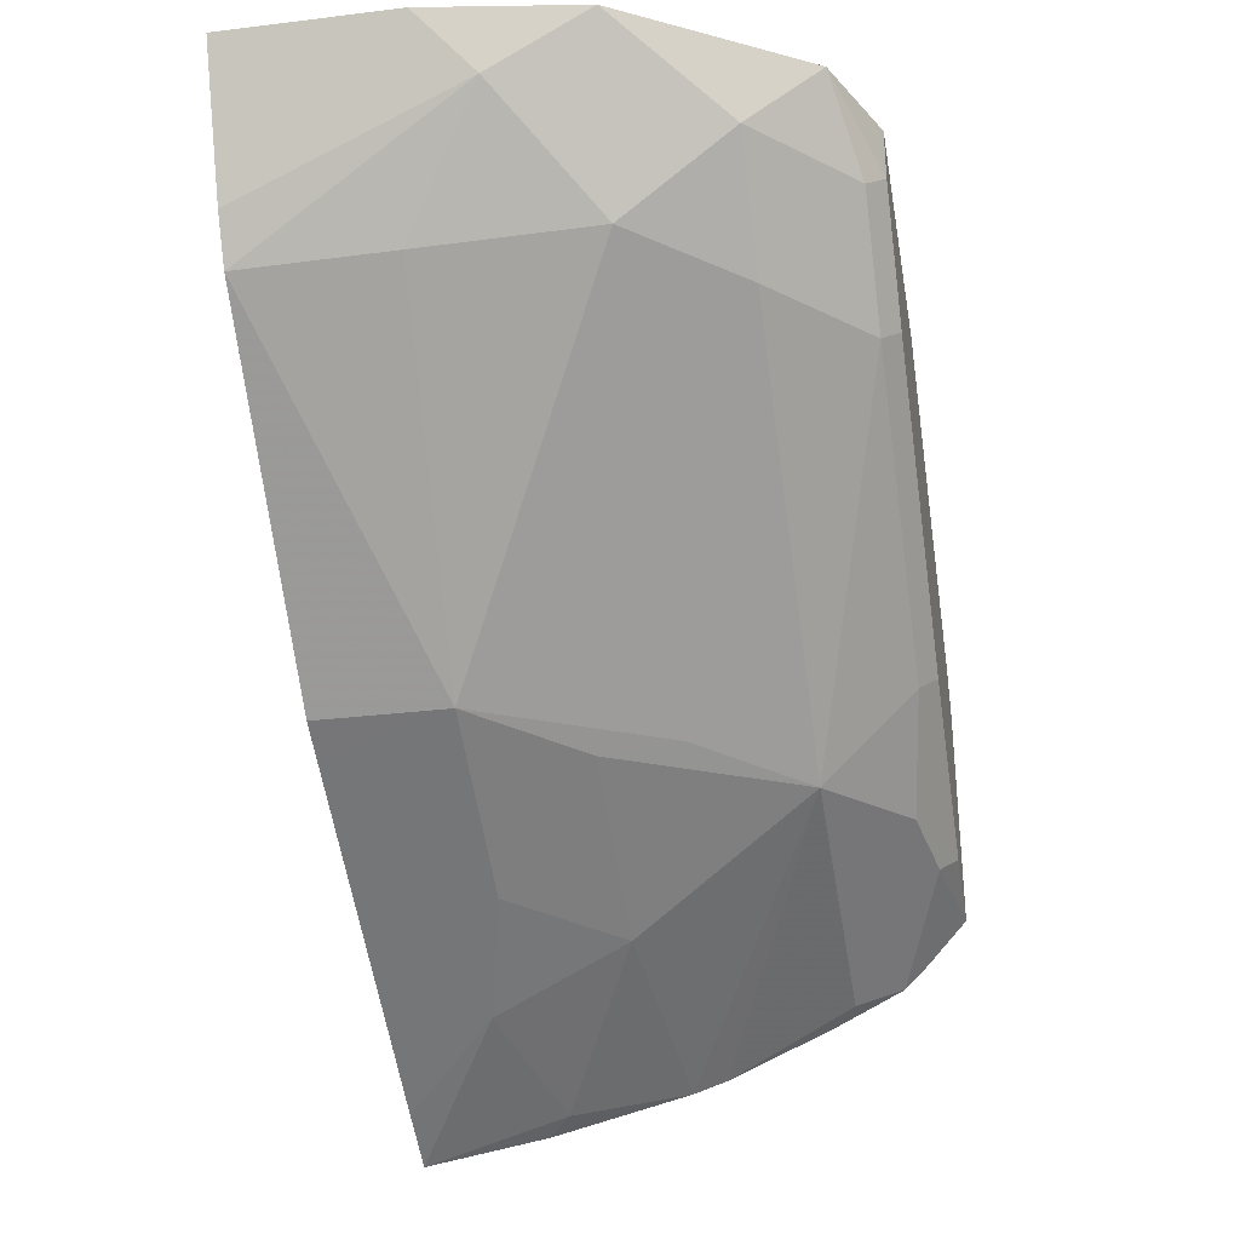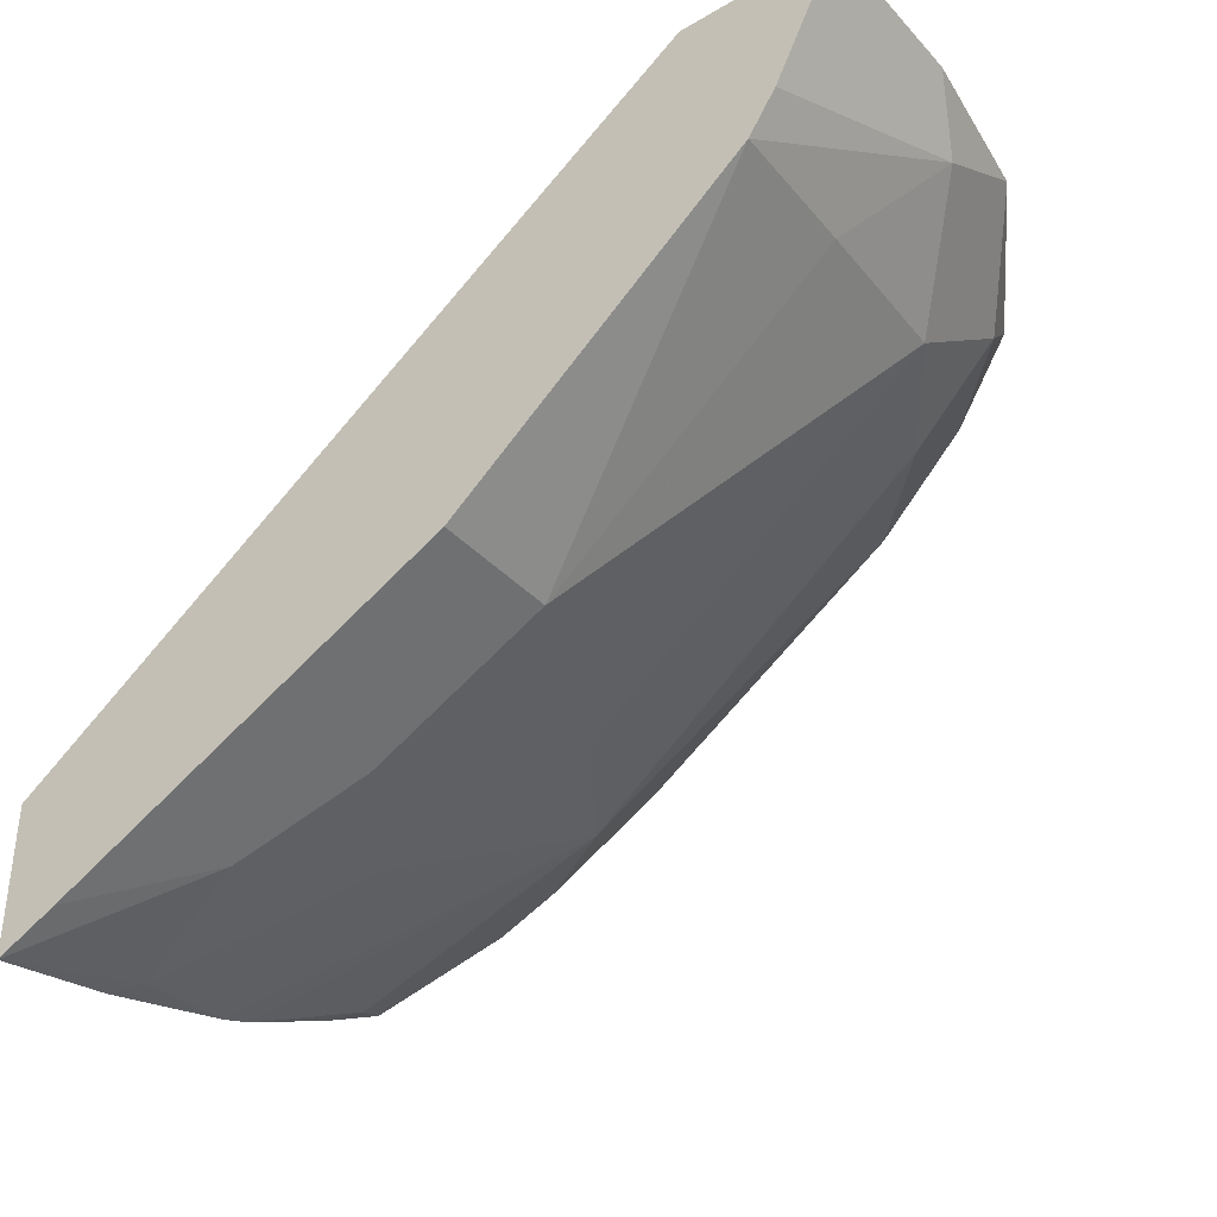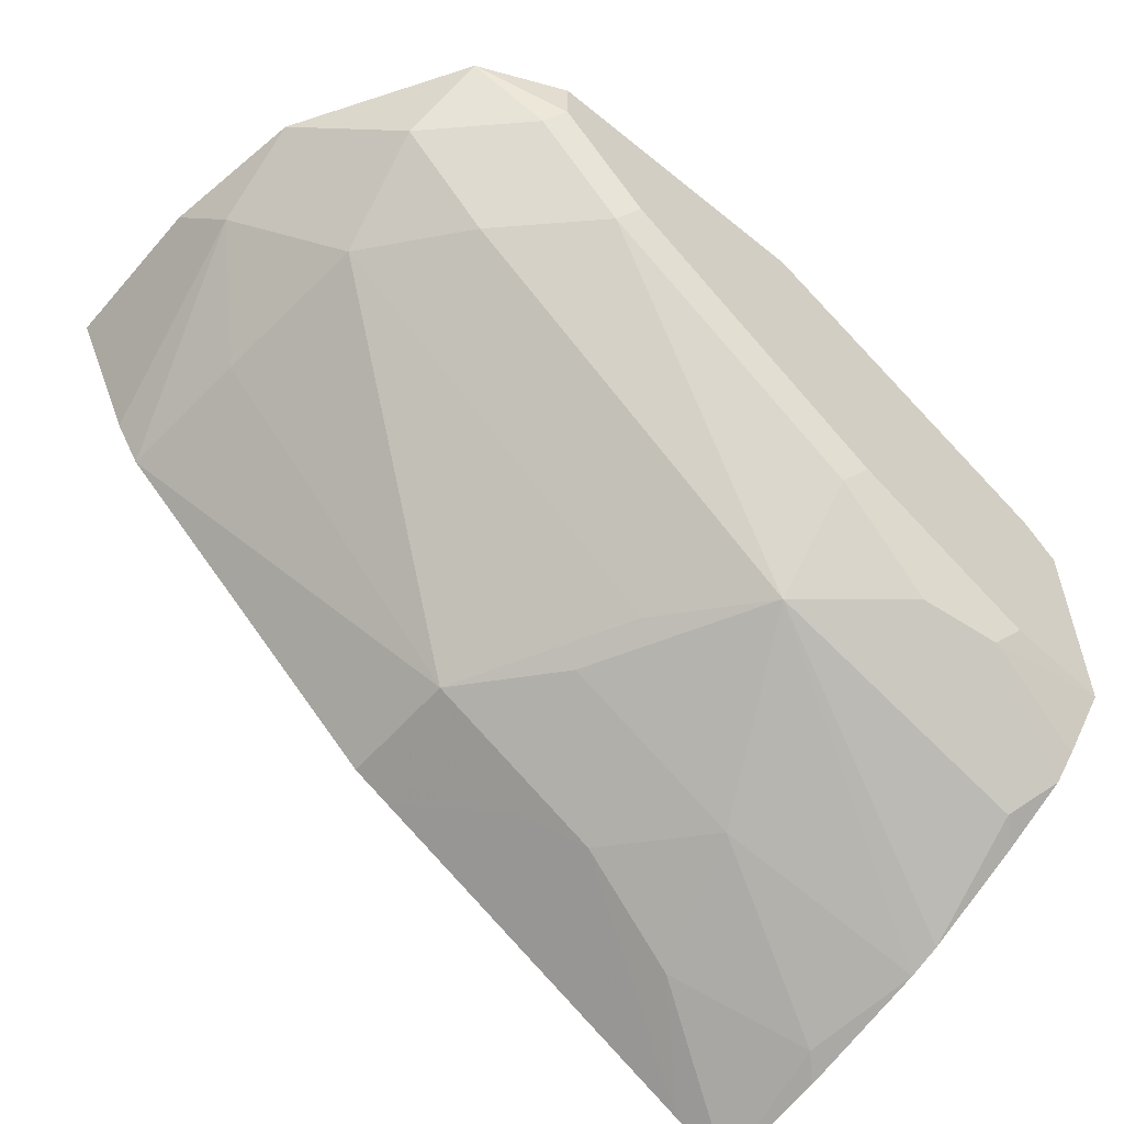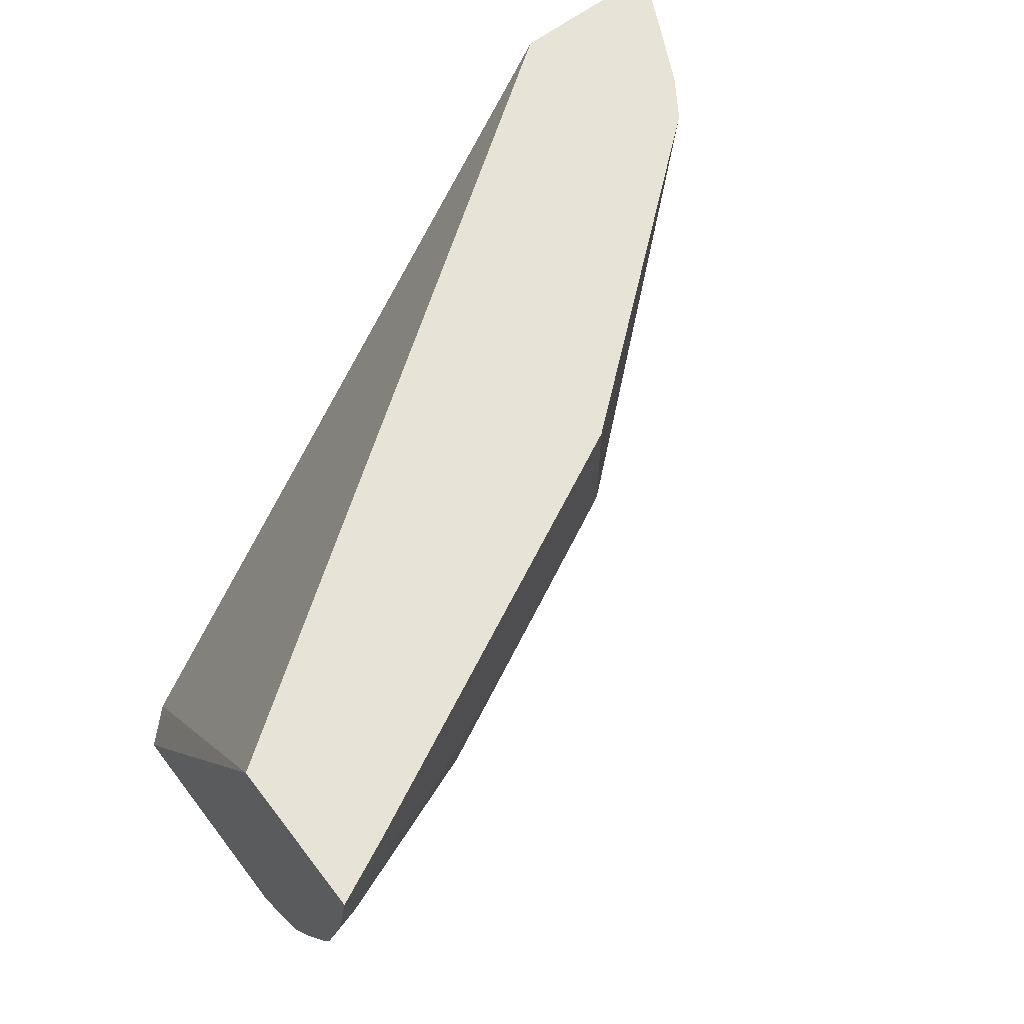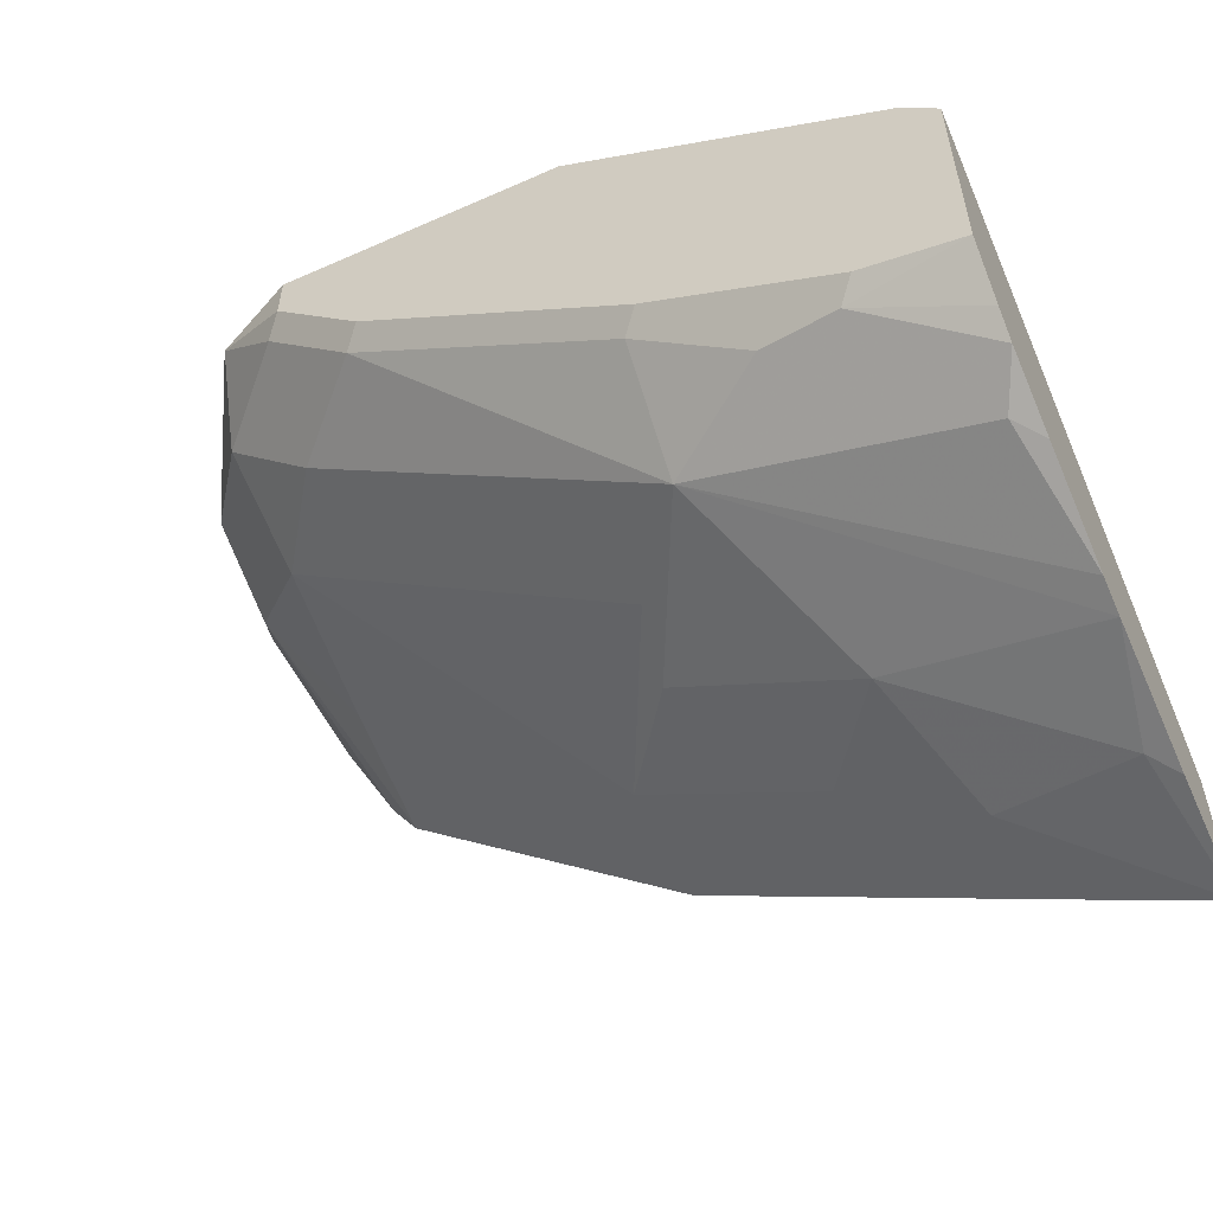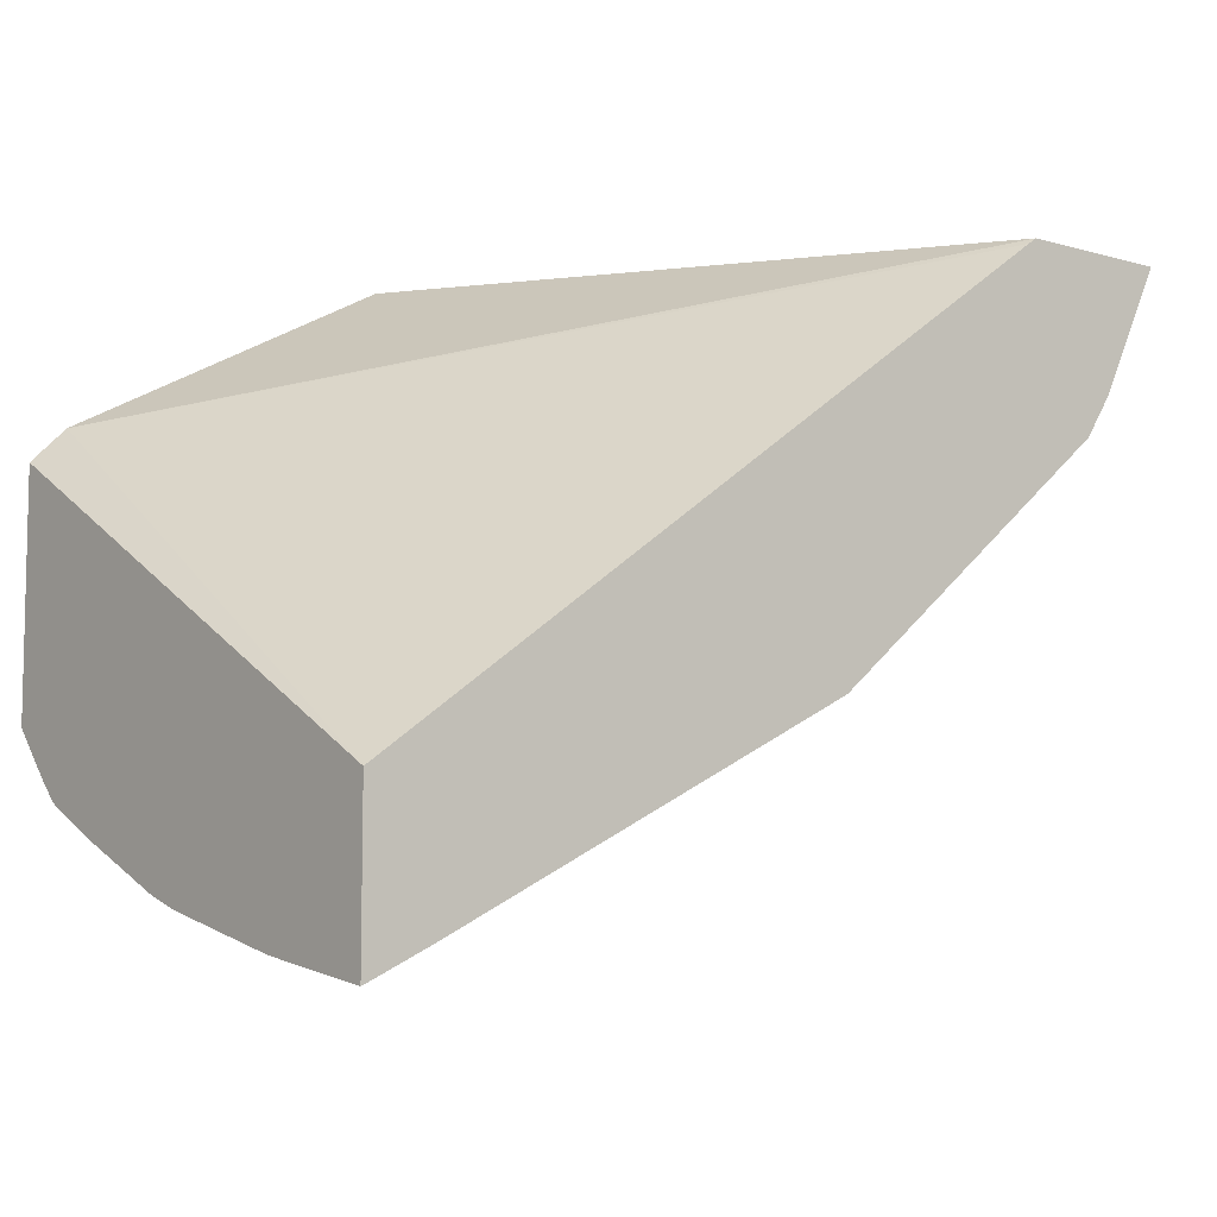
<metadata>
{"format":"obj","ext":"obj","renderer":"f3d","projection":"perspective","resolution":1024,"background":"white","views":[{"elev":-31.1,"azim":-80.1,"up":"+Z"},{"elev":-37.0,"azim":-143.1,"up":"+Z"},{"elev":-56.2,"azim":-40.4,"up":"+Z"},{"elev":62.4,"azim":142.7,"up":"+Y"},{"elev":-55.2,"azim":25.0,"up":"+Z"},{"elev":-7.7,"azim":141.3,"up":"+Z"}]}
</metadata>
<code>
v -0.2683 -0.4529 -0.7113
v -0.2902 -0.4529 -0.7008
v -0.2683 -0.4529 -0.6574
v -0.2683 -0.4961 -0.7036
v -0.2766 -0.5043 -0.6995
v -0.3254 -0.488 -0.6832
v -0.3687 -0.4989 -0.6615
v -0.3904 -0.488 -0.6507
v -0.4204 -0.4529 -0.6357
v -0.2807 -0.6405 -0.5409
v -0.2787 -0.6405 -0.5429
v -0.2683 -0.6405 -0.5532
v -0.5146 -0.4529 -0.4821
v -0.2683 -0.5453 -0.6913
v -0.3416 -0.5368 -0.667
v -0.4067 -0.5368 -0.6344
v -0.4338 -0.4989 -0.629
v -0.4338 -0.4529 -0.629
v -0.3945 -0.6405 -0.4796
v -0.5181 -0.4529 -0.4796
v -0.2683 -0.6405 -0.6349
v -0.2683 -0.5572 -0.6873
v -0.3742 -0.6019 -0.6344
v -0.4013 -0.5639 -0.629
v -0.5314 -0.5639 -0.5314
v -0.5368 -0.5043 -0.5368
v -0.5406 -0.4529 -0.5406
v -0.4982 -0.6405 -0.4796
v -0.5735 -0.4529 -0.4796
v -0.2683 -0.6262 -0.6508
v -0.303 -0.6405 -0.6283
v -0.3091 -0.6344 -0.6344
v -0.2683 -0.5937 -0.6711
v -0.2766 -0.6019 -0.667
v -0.2683 -0.6183 -0.6588
v -0.3362 -0.629 -0.629
v -0.3742 -0.6344 -0.6019
v -0.4717 -0.6344 -0.5368
v -0.5043 -0.6019 -0.5368
v -0.5368 -0.6019 -0.5043
v -0.5639 -0.5314 -0.4989
v -0.5505 -0.4529 -0.5258
v -0.5289 -0.6265 -0.4796
v -0.4982 -0.6405 -0.4982
v -0.5707 -0.4529 -0.4854
v -0.5735 -0.5122 -0.4796
v -0.3681 -0.6405 -0.5958
v -0.4656 -0.6405 -0.5308
v -0.5043 -0.6344 -0.5043
v -0.5654 -0.5654 -0.4796
v -0.5639 -0.4529 -0.4989
f 23 25 24
f 23 34 35
f 23 35 36
f 23 36 37
f 23 39 25
f 23 38 39
f 25 39 40
f 22 34 23
f 23 37 38
f 22 33 34
f 17 27 18
f 21 31 32
f 19 43 28
f 19 50 43
f 19 46 50
f 19 29 46
f 19 20 29
f 17 26 27
f 17 25 26
f 25 40 41
f 17 24 25
f 21 32 30
f 25 41 26
f 40 49 43
f 27 41 42
f 16 23 24
f 43 49 44
f 41 51 42
f 41 45 51
f 41 46 45
f 41 50 46
f 40 50 41
f 40 43 50
f 38 40 39
f 38 49 40
f 26 41 27
f 38 44 49
f 37 48 38
f 37 47 48
f 36 47 37
f 33 35 34
f 32 36 35
f 31 36 32
f 31 47 36
f 30 32 35
f 29 45 46
f 28 43 44
f 38 48 44
f 16 24 17
f 10 19 28
f 14 23 15
f 2 6 7
f 1 6 2
f 1 5 6
f 1 4 5
f 1 14 4
f 1 22 14
f 1 33 22
f 1 35 33
f 1 30 35
f 1 21 30
f 1 12 21
f 1 3 12
f 1 13 3
f 1 20 13
f 1 29 20
f 1 45 29
f 1 42 51
f 1 27 42
f 1 18 27
f 1 9 18
f 1 2 9
f 2 7 8
f 2 8 9
f 1 51 45
f 3 11 12
f 3 10 11
f 14 22 23
f 10 20 19
f 10 12 11
f 10 21 12
f 10 31 21
f 10 47 31
f 10 48 47
f 10 44 48
f 10 28 44
f 10 13 20
f 9 17 18
f 15 23 16
f 4 14 5
f 5 15 6
f 6 15 7
f 5 14 15
f 7 15 16
f 7 16 17
f 7 17 8
f 8 17 9
f 3 13 10

</code>
